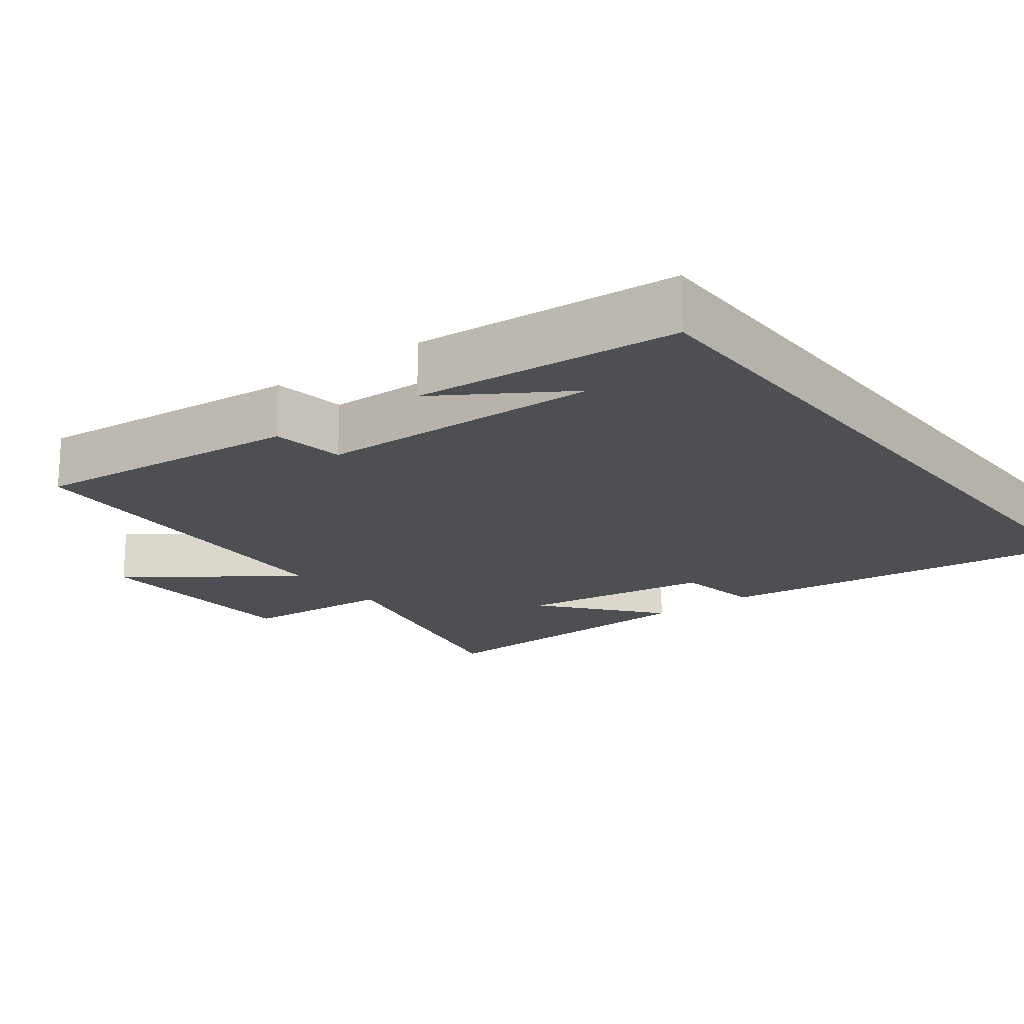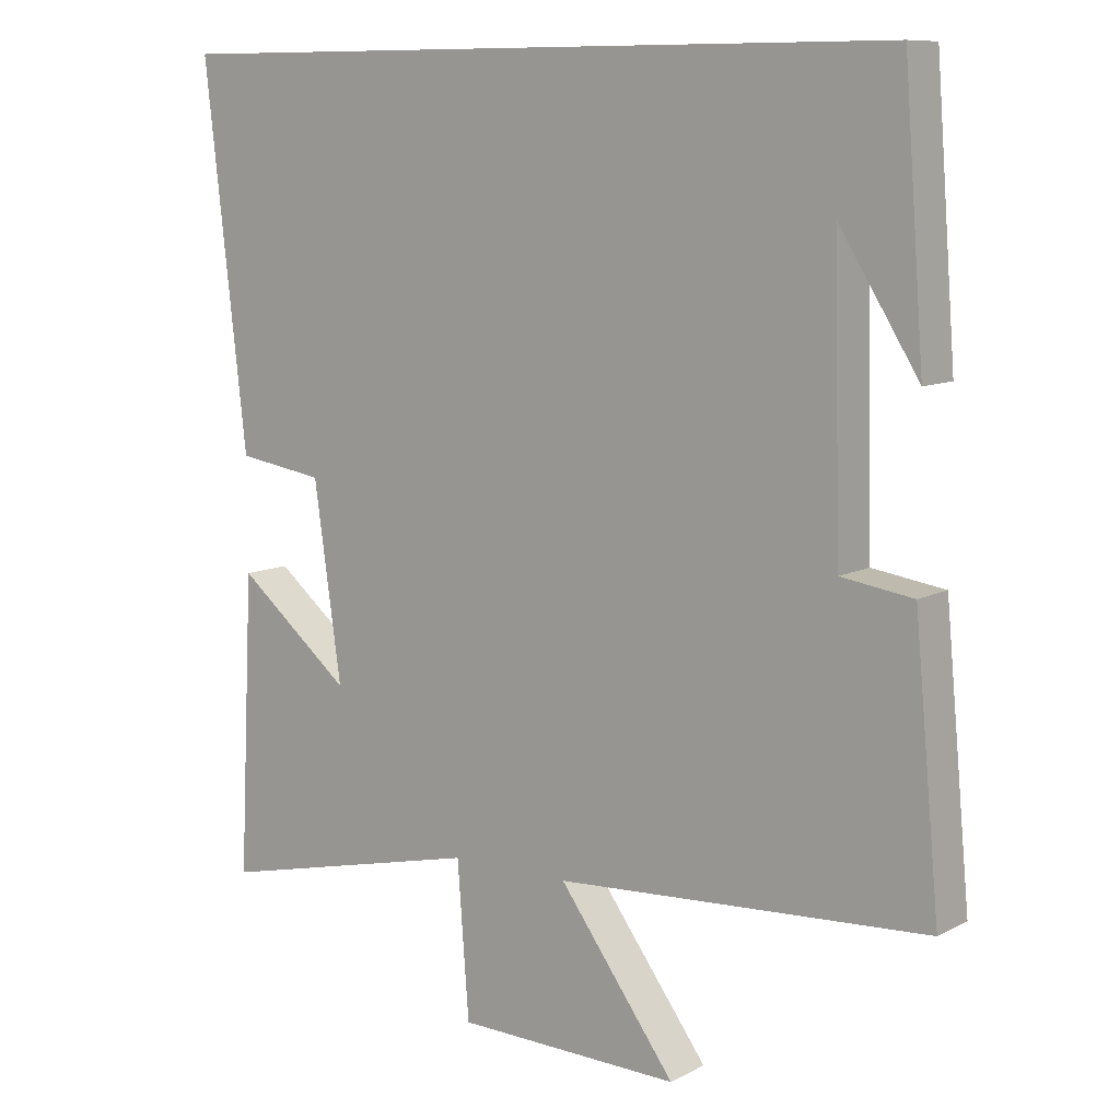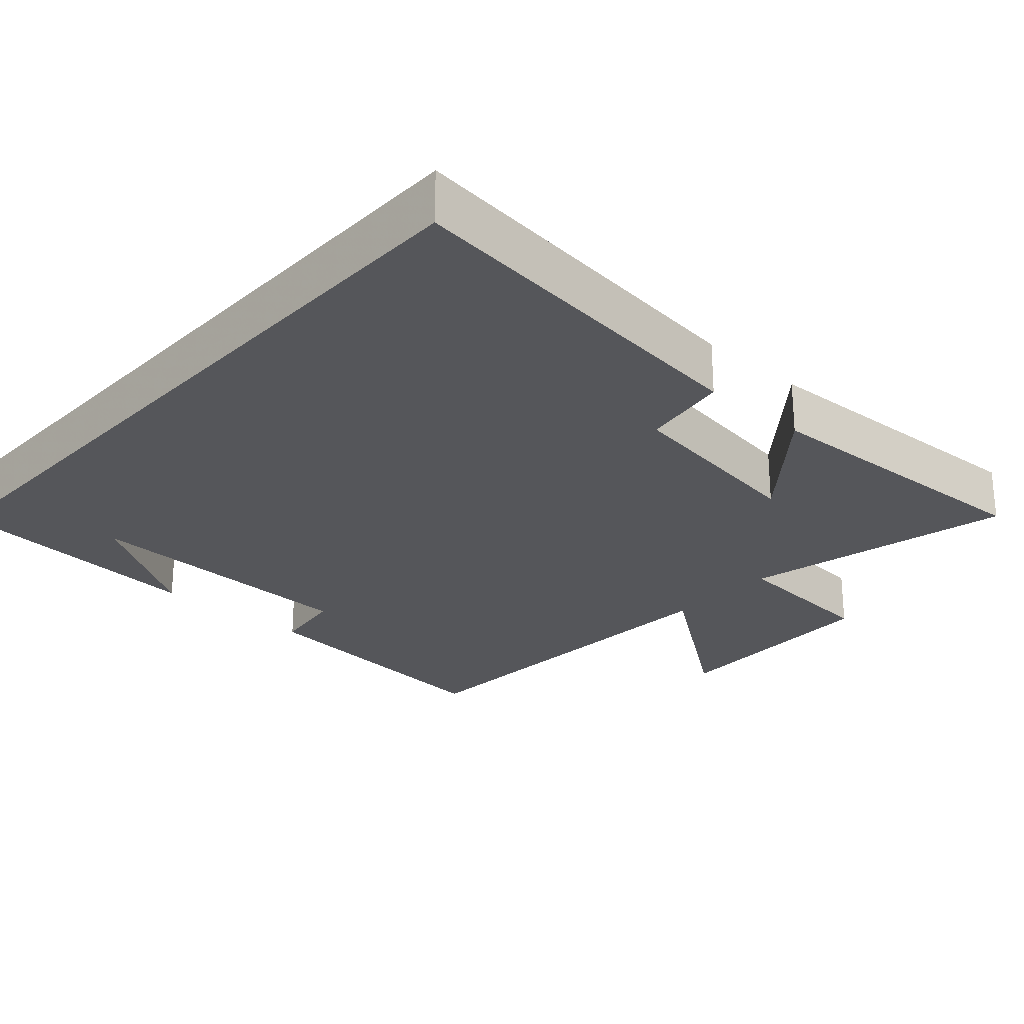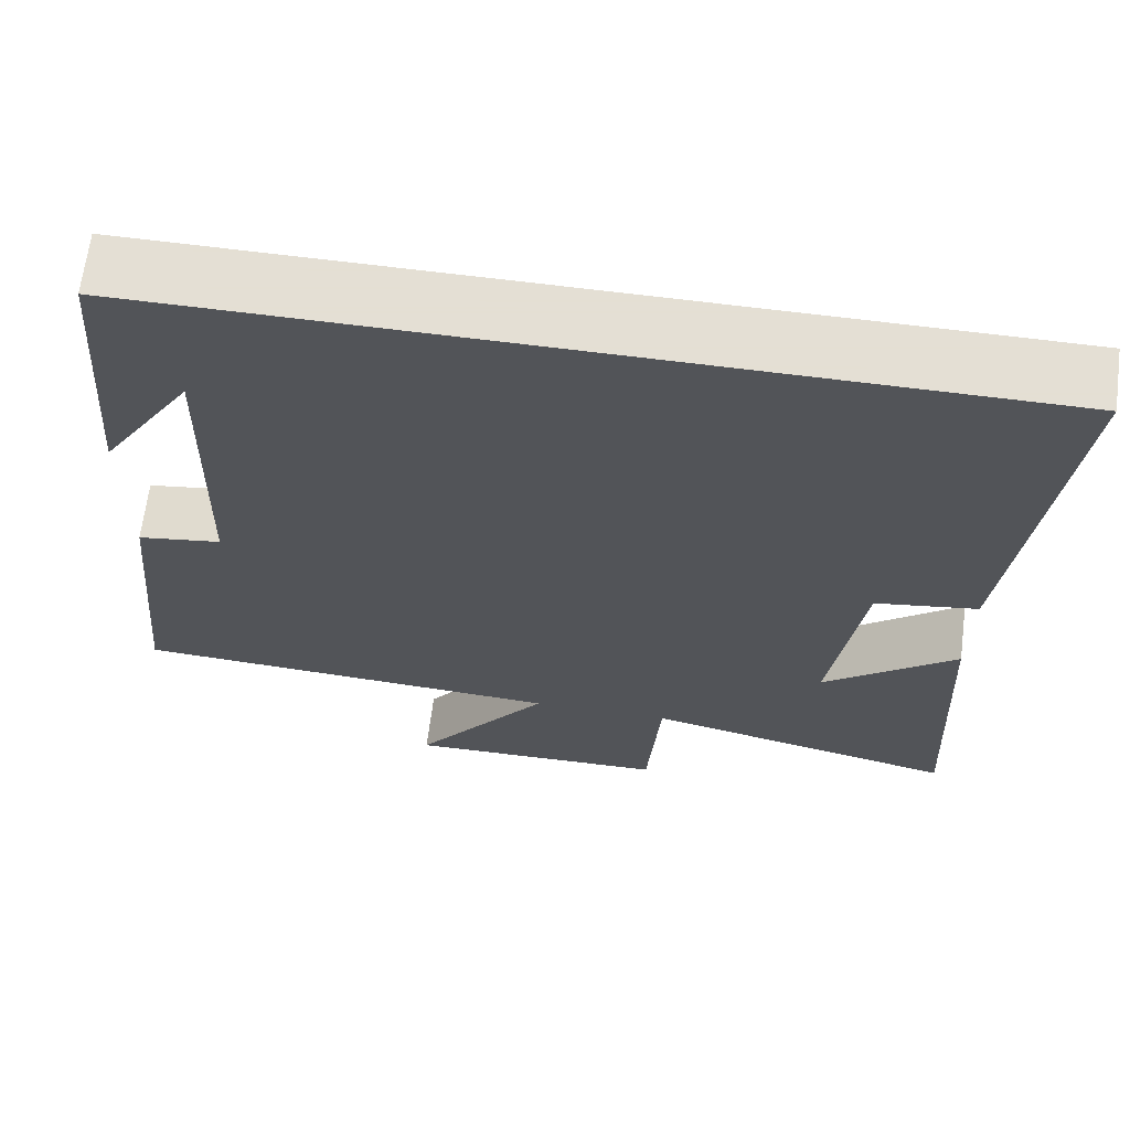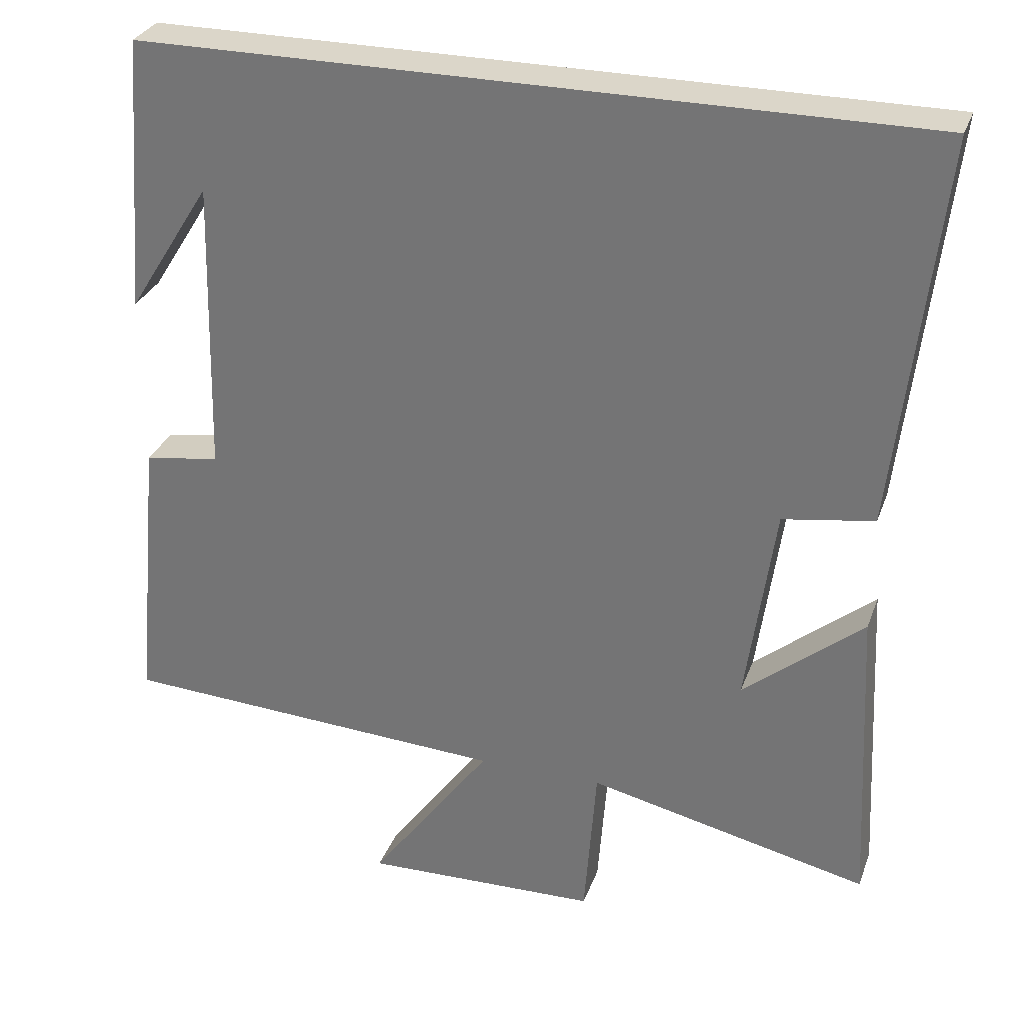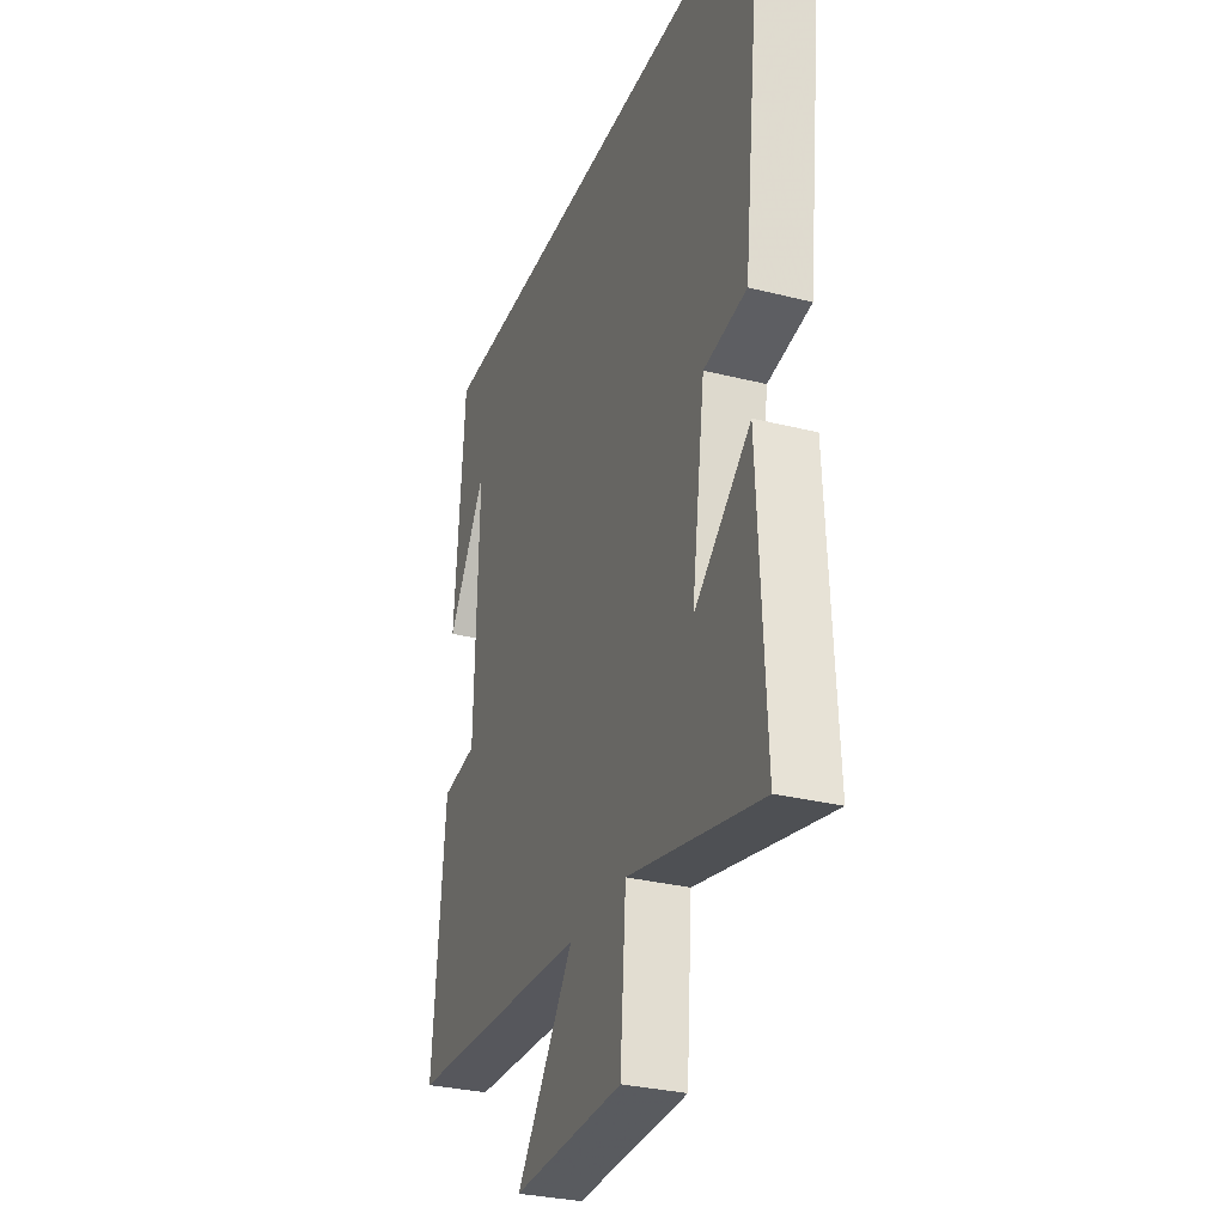
<metadata>
{"format":"obj","ext":"obj","renderer":"f3d","projection":"perspective","resolution":1024,"background":"white","views":[{"elev":-18.2,"azim":-52.7,"up":"+Y"},{"elev":9.6,"azim":-143.0,"up":"+Z"},{"elev":-25.8,"azim":47.9,"up":"+Y"},{"elev":66.3,"azim":7.3,"up":"+Z"},{"elev":30.1,"azim":18.0,"up":"+Z"},{"elev":-30.6,"azim":70.1,"up":"+Z"}]}
</metadata>
<code>
v 0.559 0.07 0.5
v 0.5 0.07 -0.017
v 0.379 0.07 -0.036
v 0.341 0.07 -0.304
v 0.5 0.07 -0.173
v 0.52 0.07 -0.585
v 0.147 0.07 -0.5
v 0.131 0.07 -0.713
v -0.181 0.07 -0.721
v -0.019 0.07 -0.5
v -0.535 0.07 -0.471
v -0.5 0.07 -0.097
v -0.4 0.07 -0.082
v -0.39 0.07 0.31
v -0.5 0.07 0.135
v -0.472 0.07 0.5
v 0.559 0 0.5
v 0.5 0 -0.017
v 0.379 0 -0.036
v 0.341 0 -0.304
v 0.5 0 -0.173
v 0.52 0 -0.585
v 0.147 0 -0.5
v 0.131 0 -0.713
v -0.181 0 -0.721
v -0.019 0 -0.5
v -0.535 0 -0.471
v -0.5 0 -0.097
v -0.4 0 -0.082
v -0.39 0 0.31
v -0.5 0 0.135
v -0.472 0 0.5
f 14 15 16
f 1 2 3
f 16 1 3
f 14 16 3
f 13 14 3 4
f 12 13 4
f 11 12 4
f 10 11 4
f 7 8 9 10
f 7 10 4
f 4 5 6 7
f 32 31 30
f 19 18 17
f 19 17 32
f 19 32 30
f 20 19 30 29
f 20 29 28
f 20 28 27
f 20 27 26
f 26 25 24 23
f 20 26 23
f 23 22 21 20
f 1 17 18 2
f 2 18 19 3
f 3 19 20 4
f 4 20 21 5
f 5 21 22 6
f 6 22 23 7
f 7 23 24 8
f 8 24 25 9
f 9 25 26 10
f 10 26 27 11
f 11 27 28 12
f 12 28 29 13
f 13 29 30 14
f 14 30 31 15
f 15 31 32 16
f 16 32 17 1

</code>
